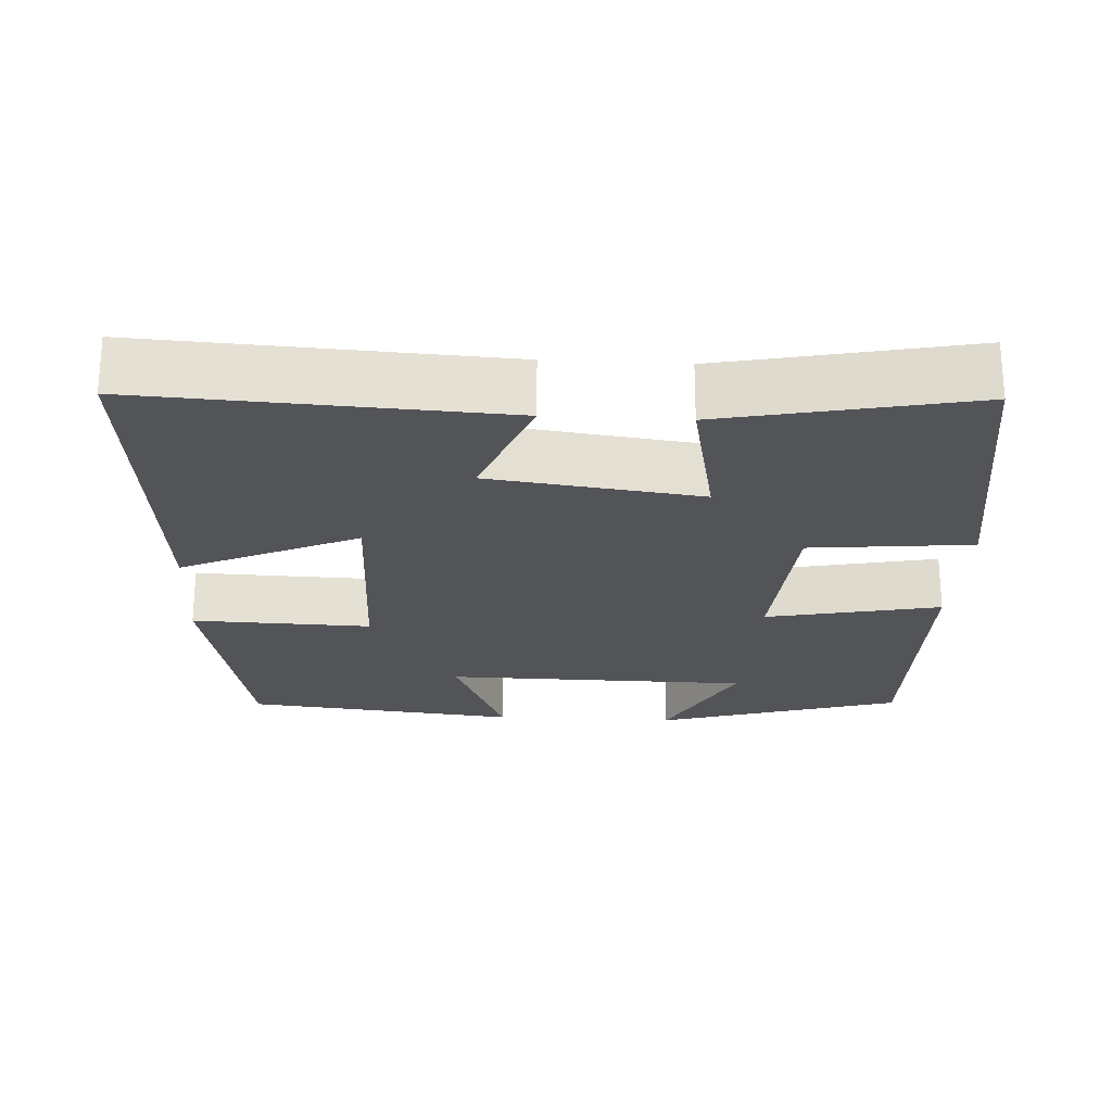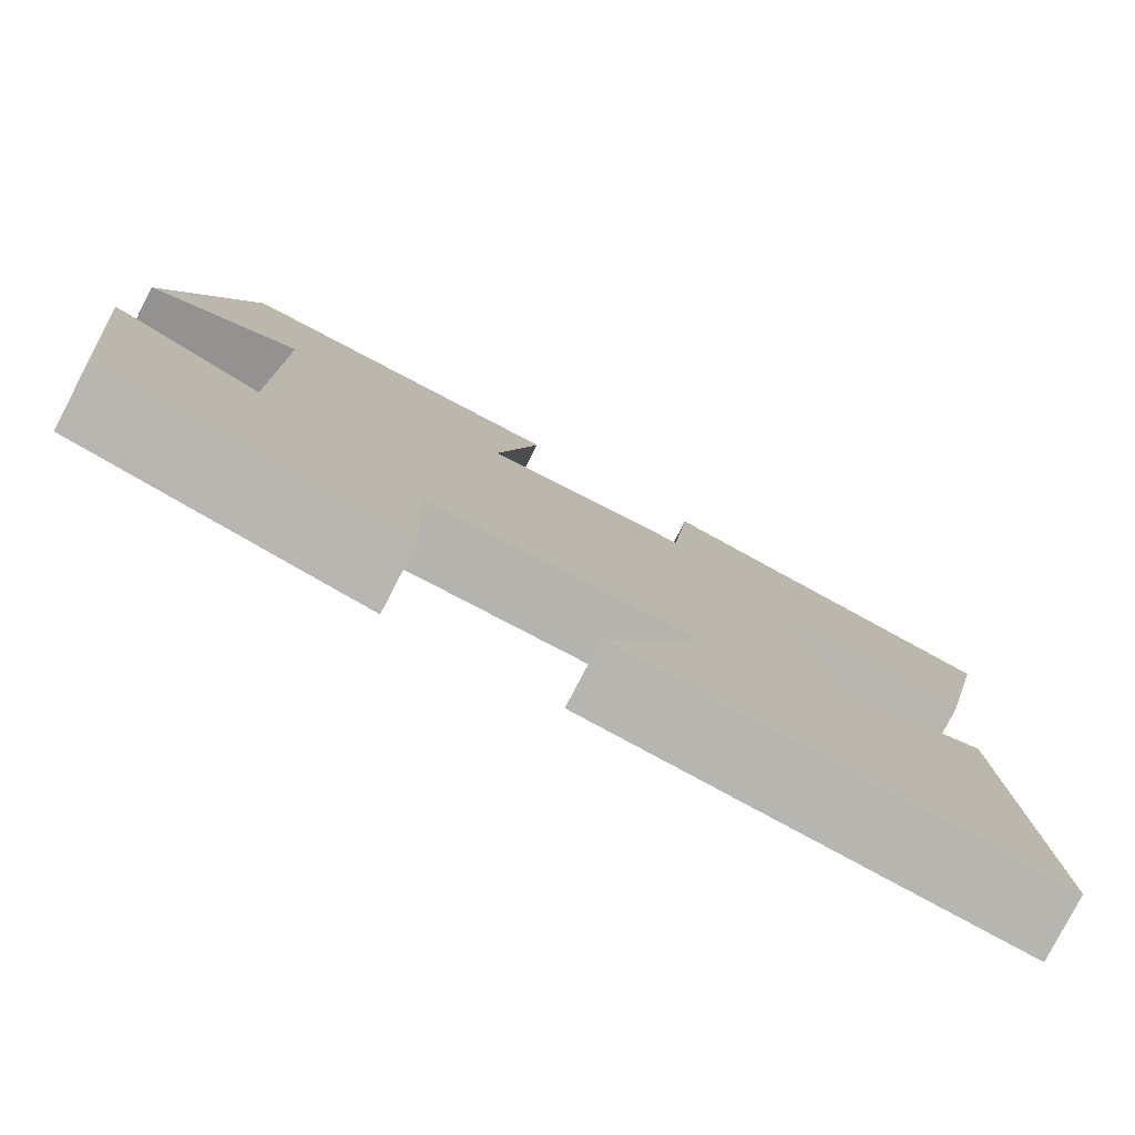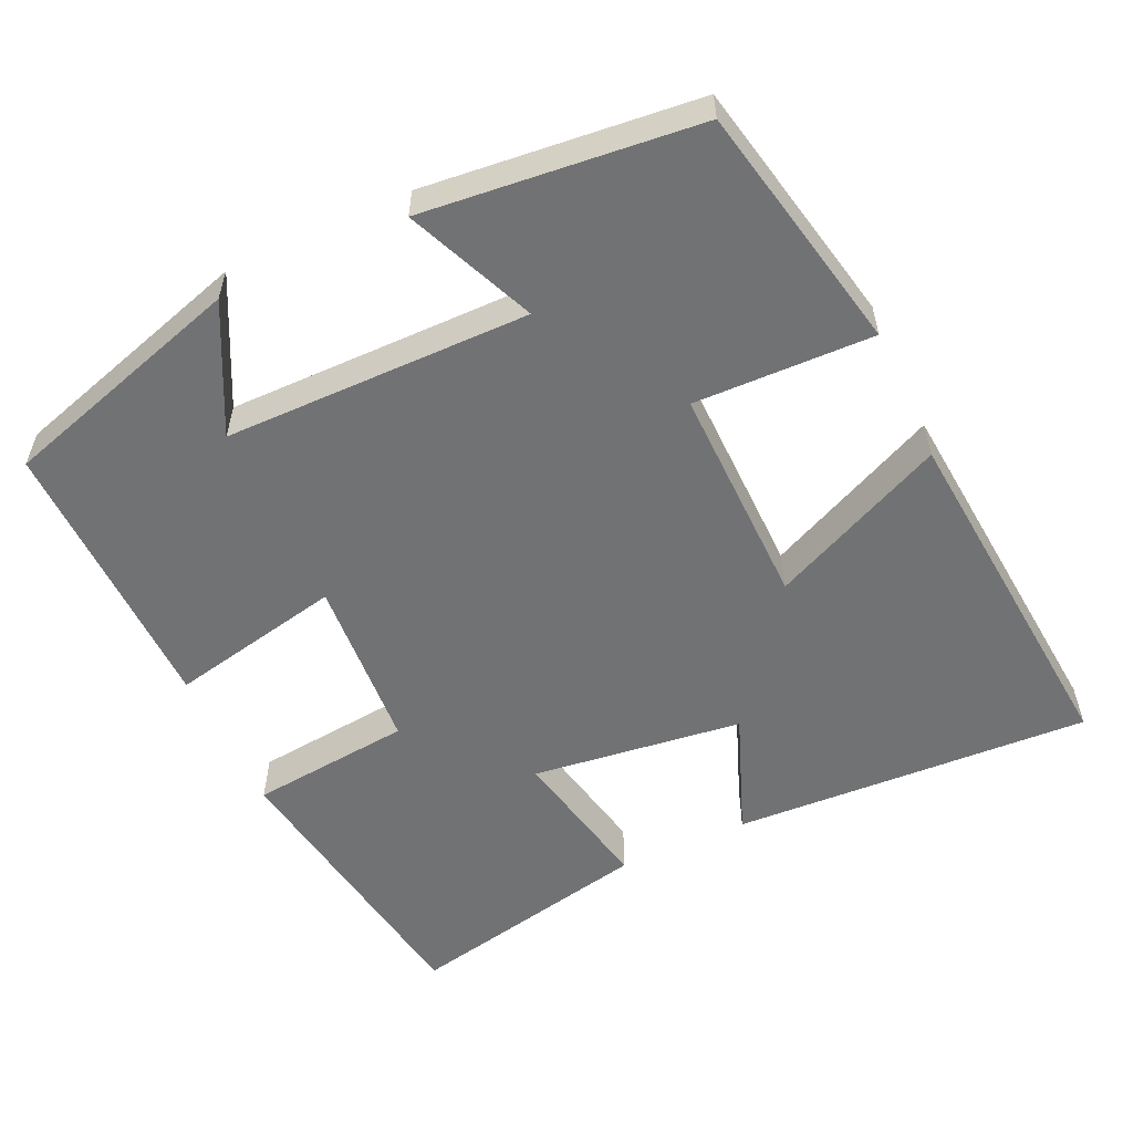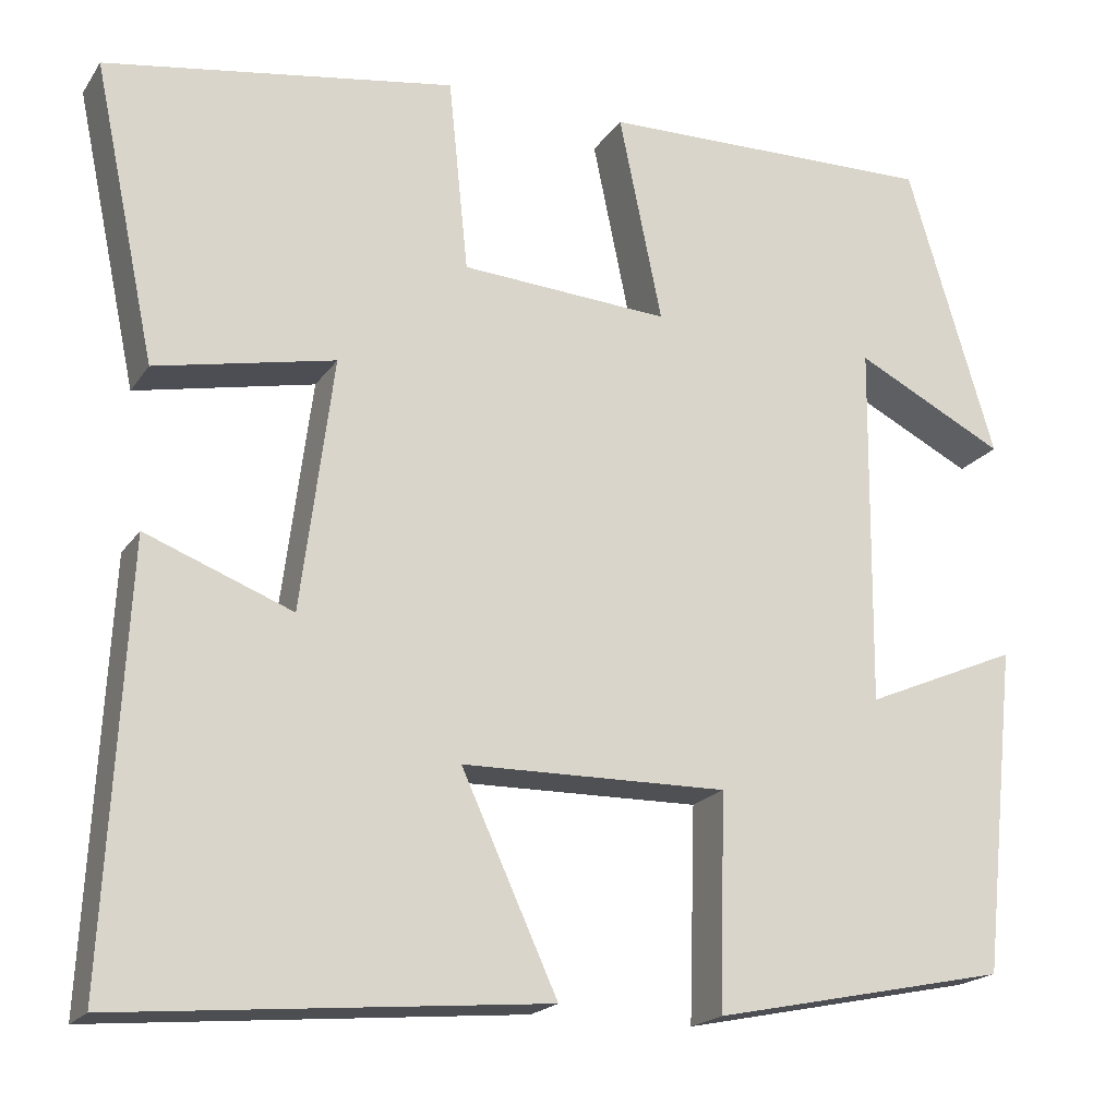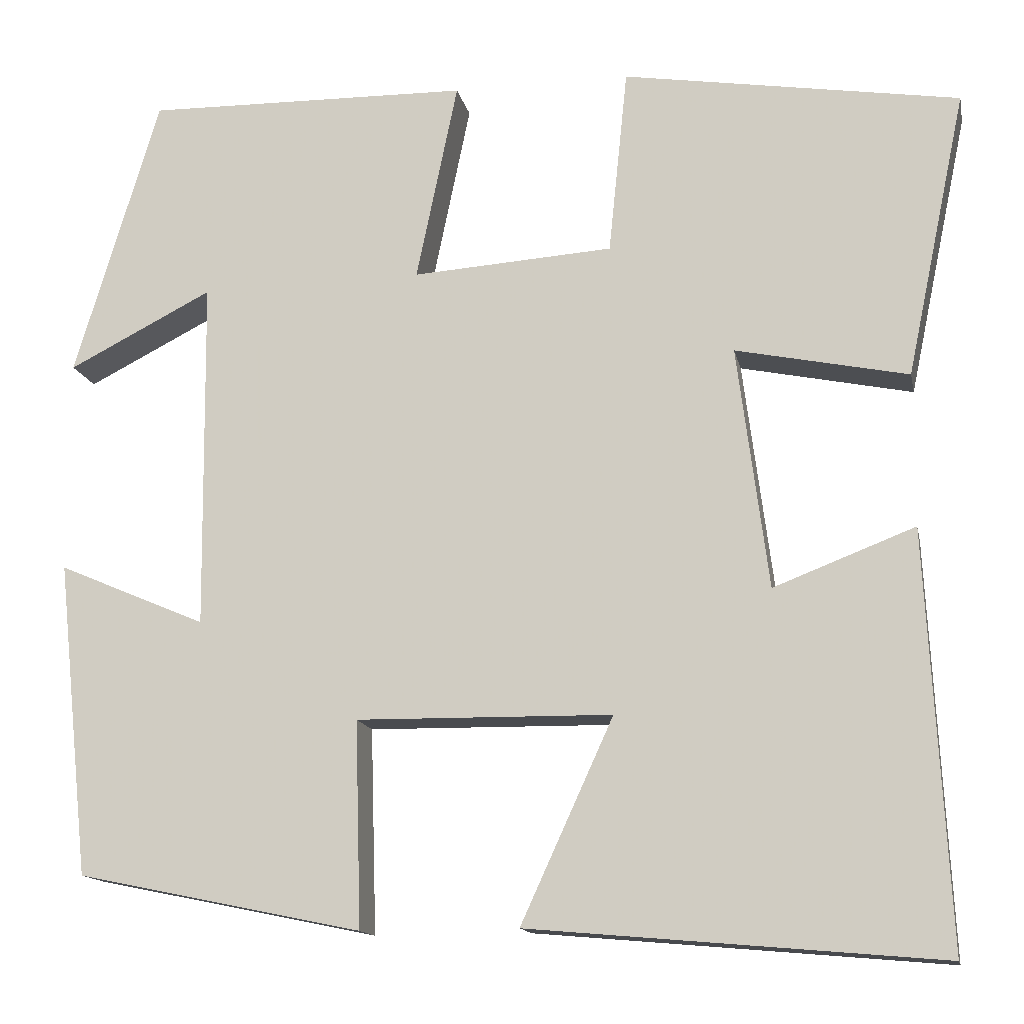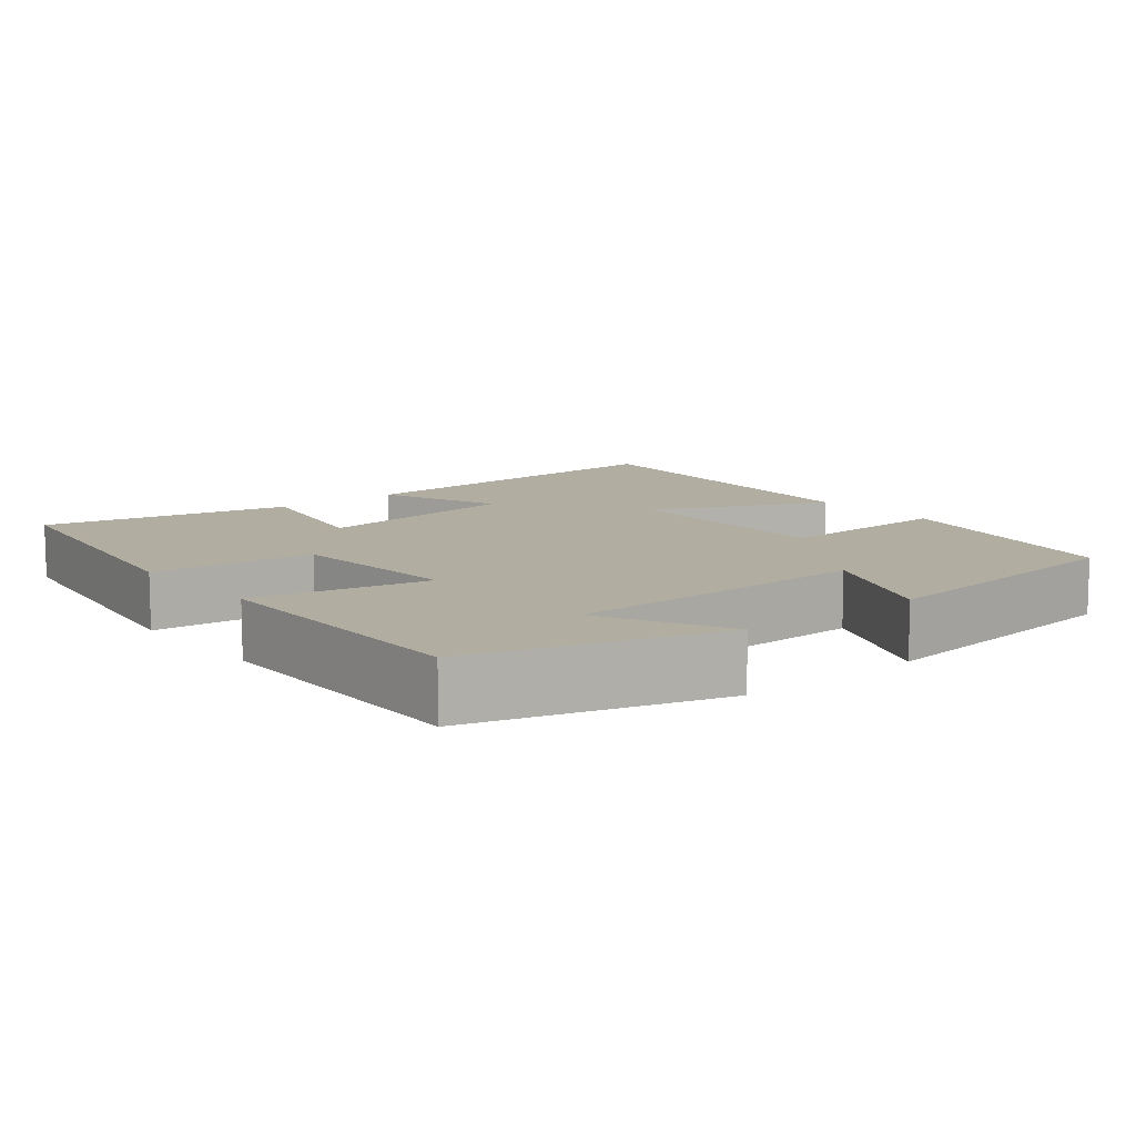
<metadata>
{"format":"obj","ext":"obj","renderer":"f3d","projection":"perspective","resolution":1024,"background":"white","views":[{"elev":-23.5,"azim":-93.3,"up":"+Y"},{"elev":-79.7,"azim":152.5,"up":"+Z"},{"elev":-55.6,"azim":114.9,"up":"+Y"},{"elev":-19.2,"azim":-23.9,"up":"+Z"},{"elev":-14.1,"azim":-168.6,"up":"+Z"},{"elev":10.5,"azim":50.6,"up":"+Y"}]}
</metadata>
<code>
v -0.525 0.07 -0.542
v -0.5 0.07 -0.066
v -0.337 0.07 -0.129
v -0.301 0.07 0.151
v -0.5 0.07 0.11
v -0.569 0.07 0.439
v -0.18 0.07 0.5
v -0.158 0.07 0.285
v 0.074 0.07 0.269
v 0.026 0.07 0.5
v 0.402 0.07 0.506
v 0.5 0.07 0.18
v 0.333 0.07 0.265
v 0.329 0.07 -0.141
v 0.5 0.07 -0.068
v 0.462 0.07 -0.432
v 0.132 0.07 -0.5
v 0.139 0.07 -0.262
v -0.157 0.07 -0.266
v -0.05 0.07 -0.5
v -0.525 0 -0.542
v -0.5 0 -0.066
v -0.337 0 -0.129
v -0.301 0 0.151
v -0.5 0 0.11
v -0.569 0 0.439
v -0.18 0 0.5
v -0.158 0 0.285
v 0.074 0 0.269
v 0.026 0 0.5
v 0.402 0 0.506
v 0.5 0 0.18
v 0.333 0 0.265
v 0.329 0 -0.141
v 0.5 0 -0.068
v 0.462 0 -0.432
v 0.132 0 -0.5
v 0.139 0 -0.262
v -0.157 0 -0.266
v -0.05 0 -0.5
f 19 20 1 2
f 15 16 17 18
f 14 15 18
f 13 14 18 19
f 10 11 12 13
f 9 10 13
f 9 13 19
f 8 9 19
f 4 5 6 7
f 3 4 7 8
f 19 2 3
f 3 8 19
f 22 21 40 39
f 38 37 36 35
f 38 35 34
f 39 38 34 33
f 33 32 31 30
f 33 30 29
f 39 33 29
f 39 29 28
f 27 26 25 24
f 28 27 24 23
f 23 22 39
f 39 28 23
f 1 21 22 2
f 2 22 23 3
f 3 23 24 4
f 4 24 25 5
f 5 25 26 6
f 6 26 27 7
f 7 27 28 8
f 8 28 29 9
f 9 29 30 10
f 10 30 31 11
f 11 31 32 12
f 12 32 33 13
f 13 33 34 14
f 14 34 35 15
f 15 35 36 16
f 16 36 37 17
f 17 37 38 18
f 18 38 39 19
f 19 39 40 20
f 20 40 21 1

</code>
